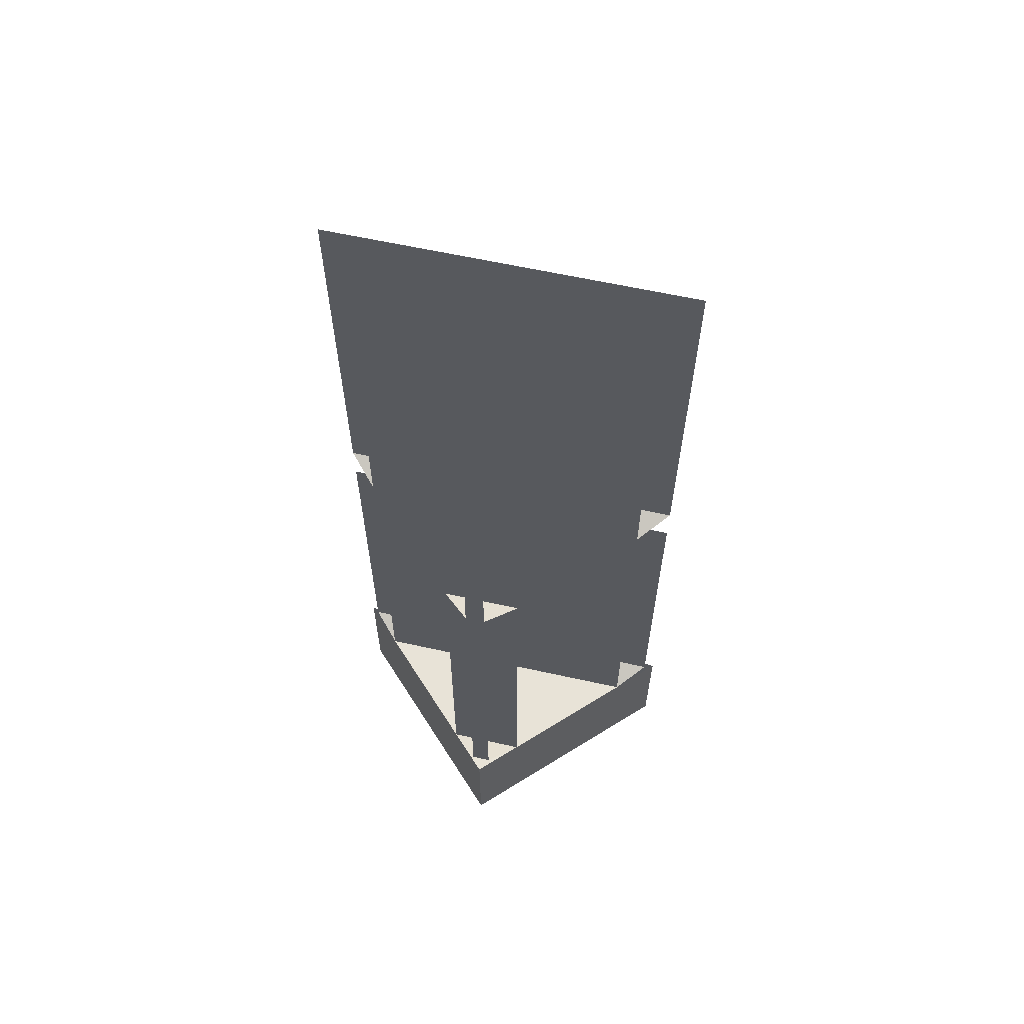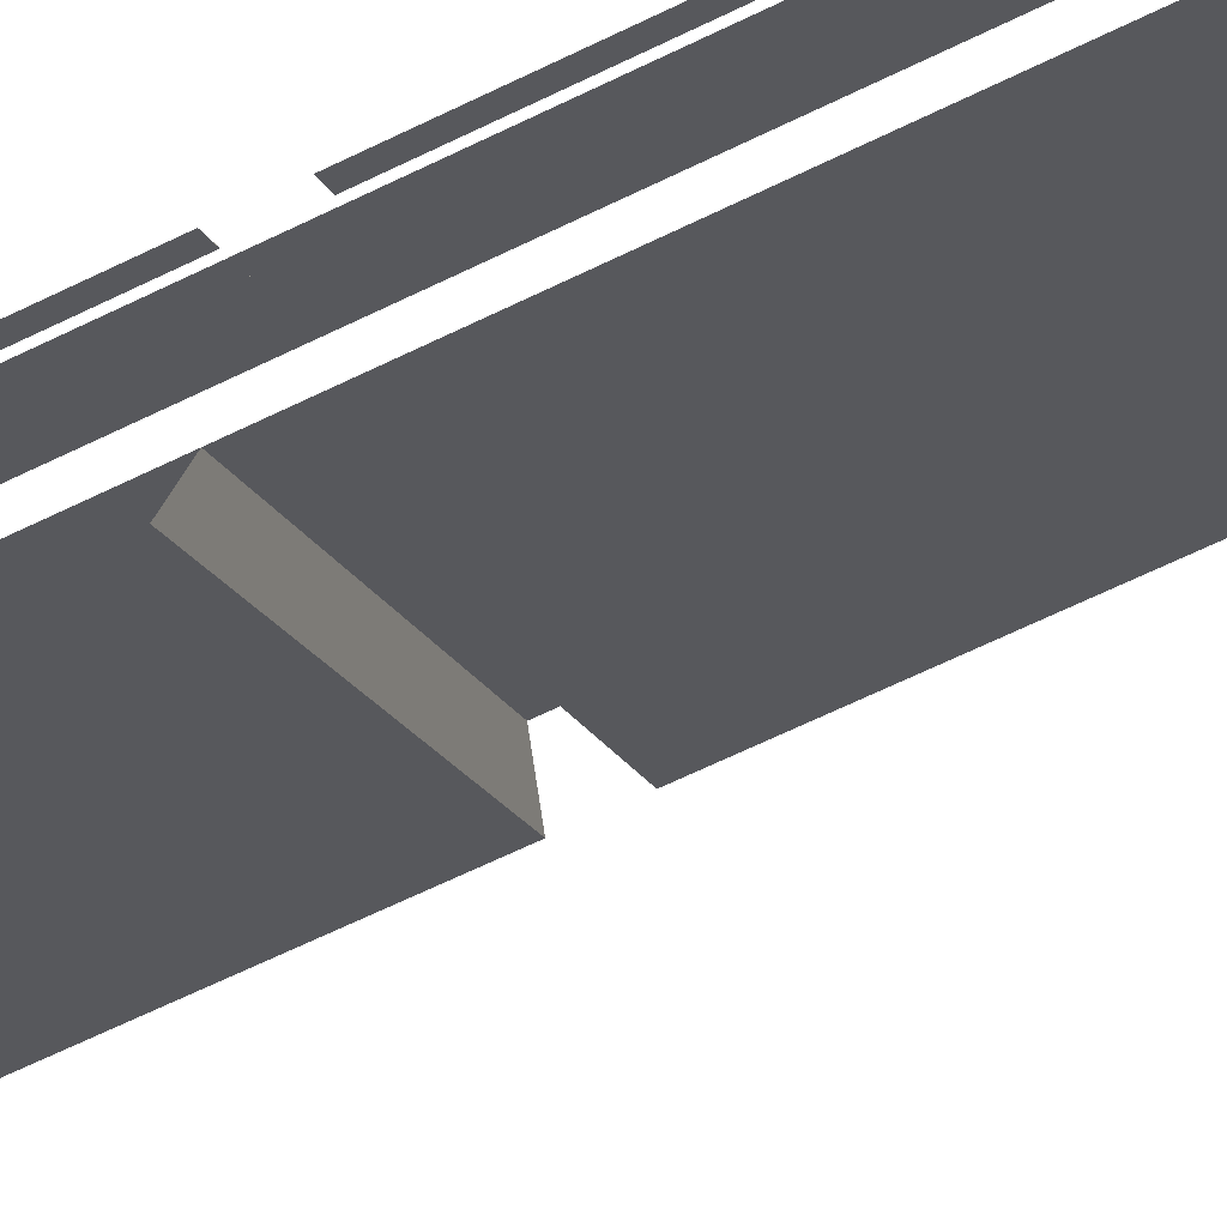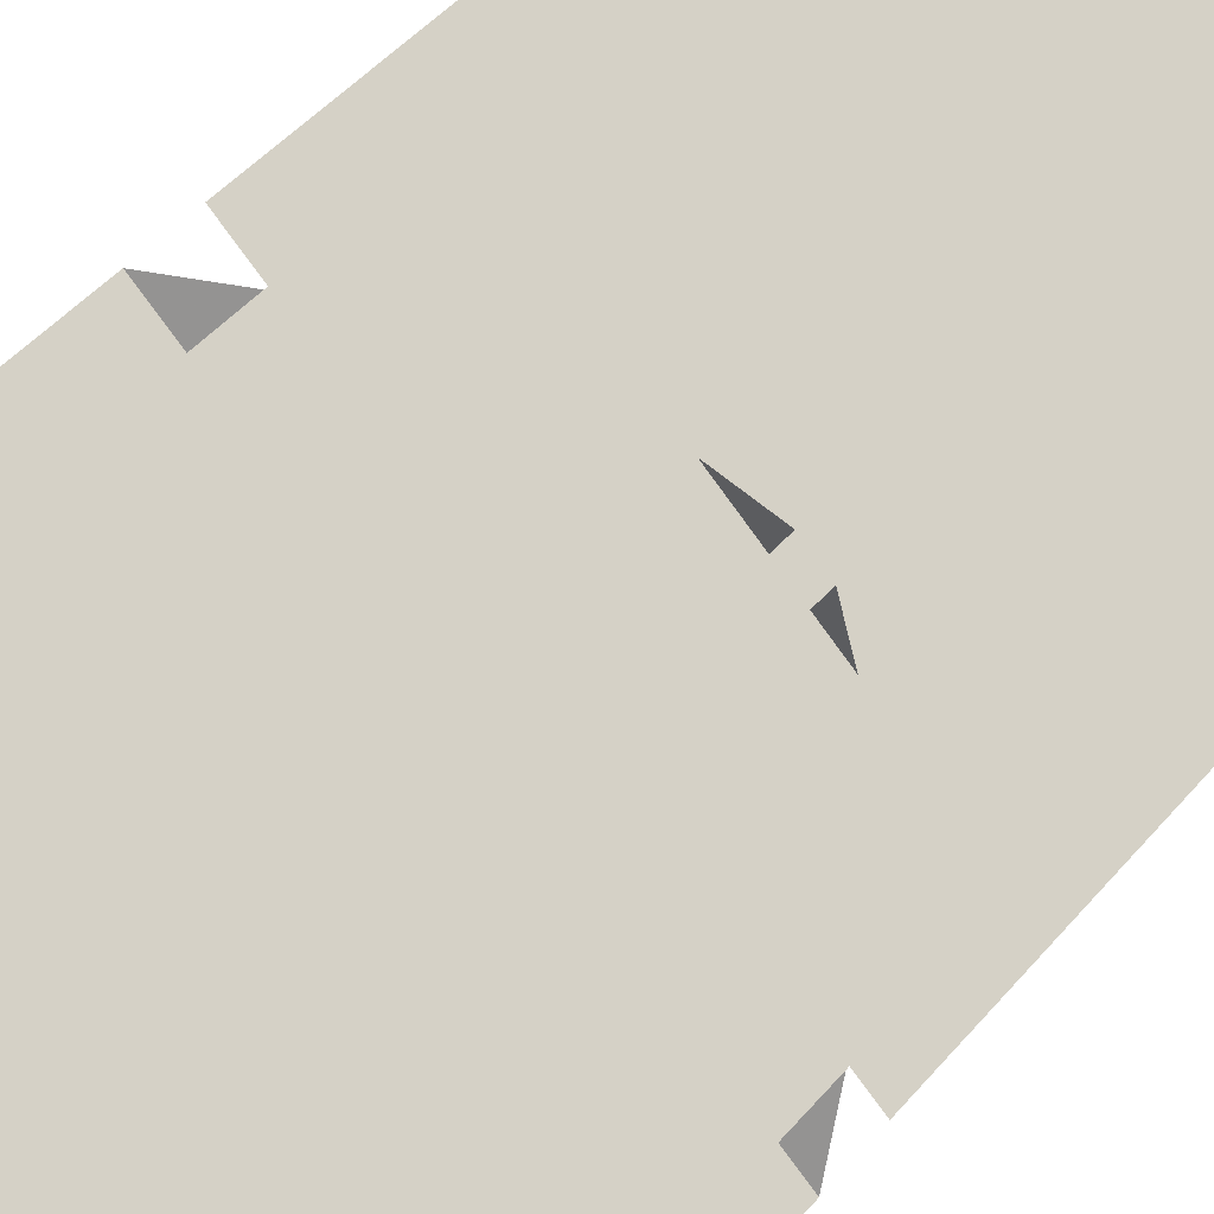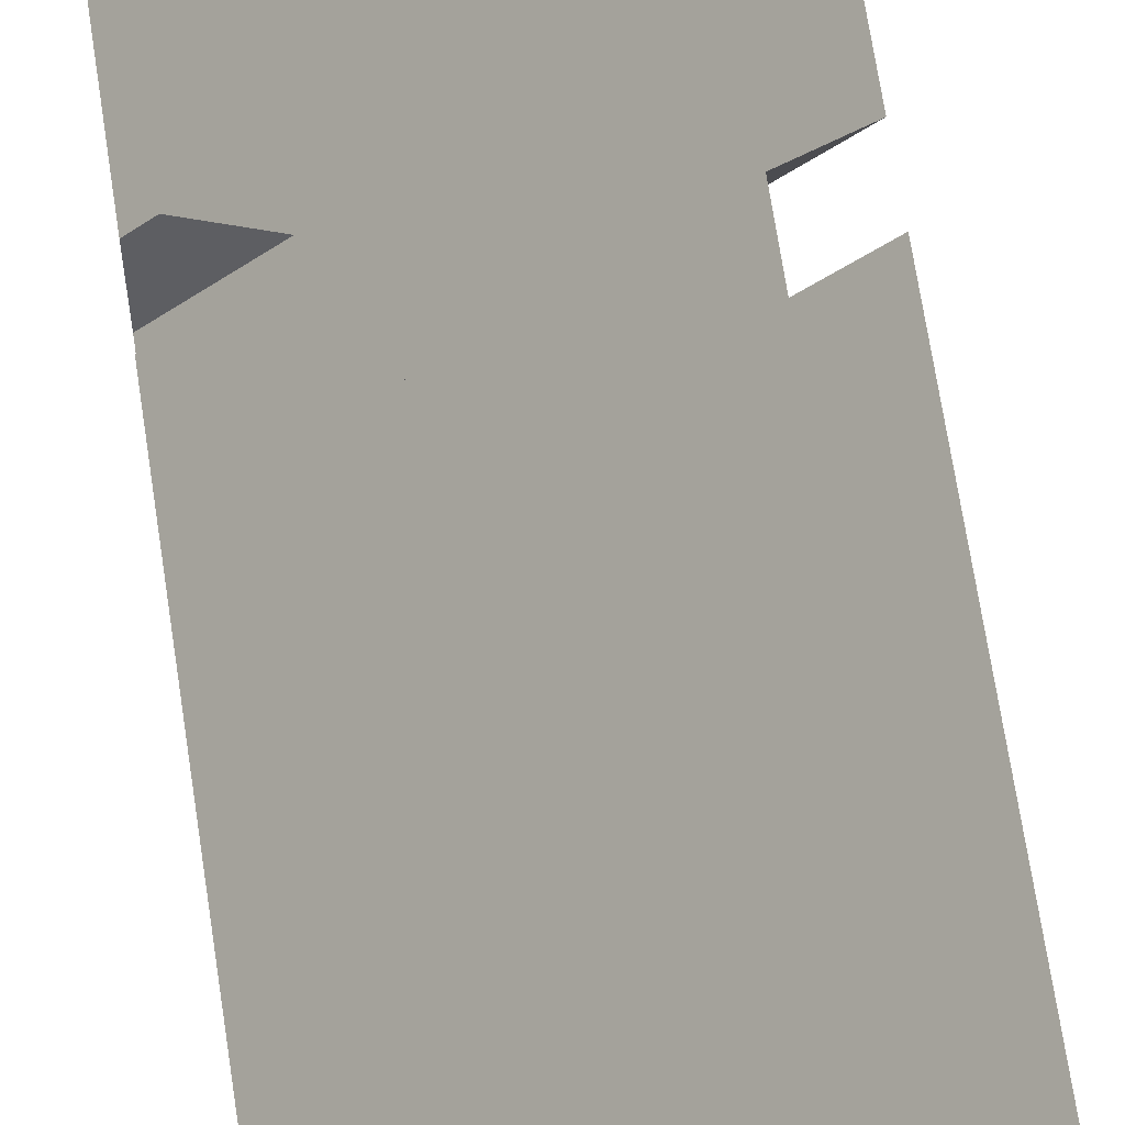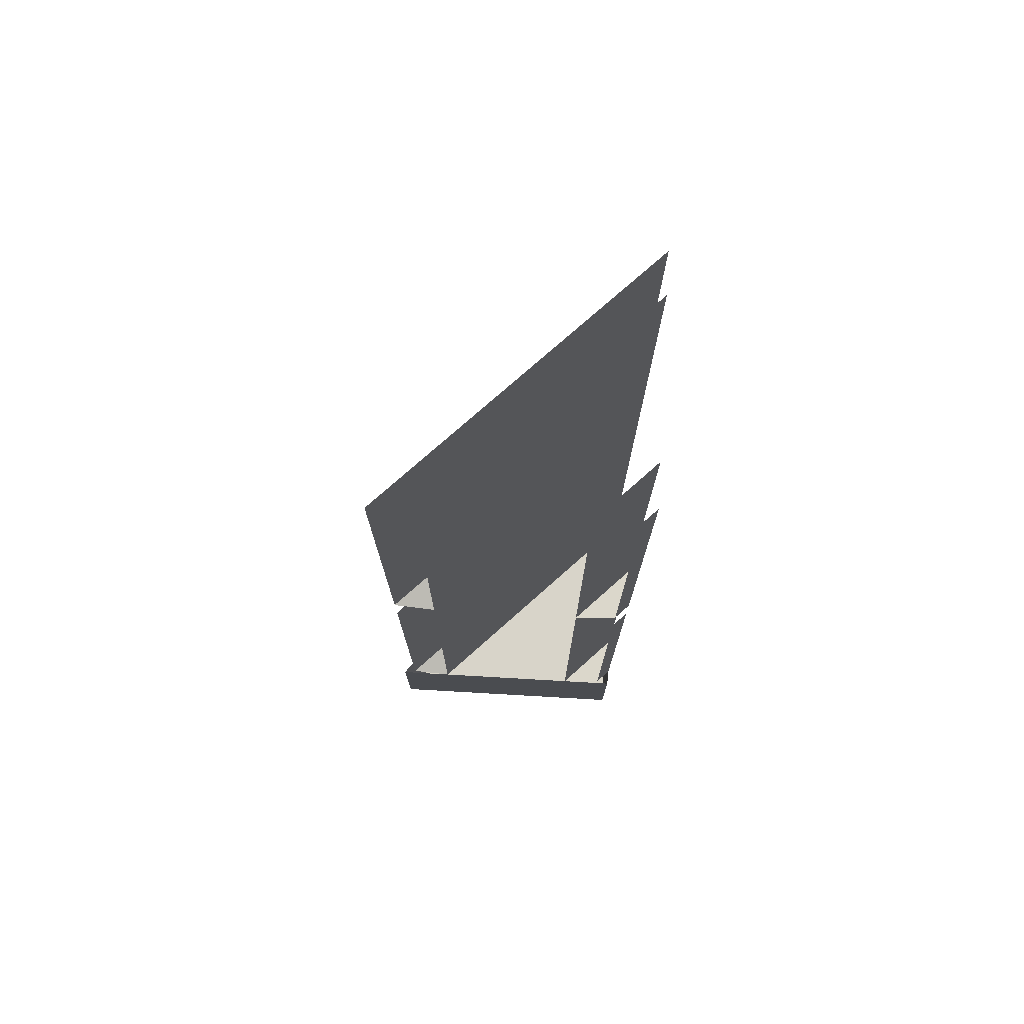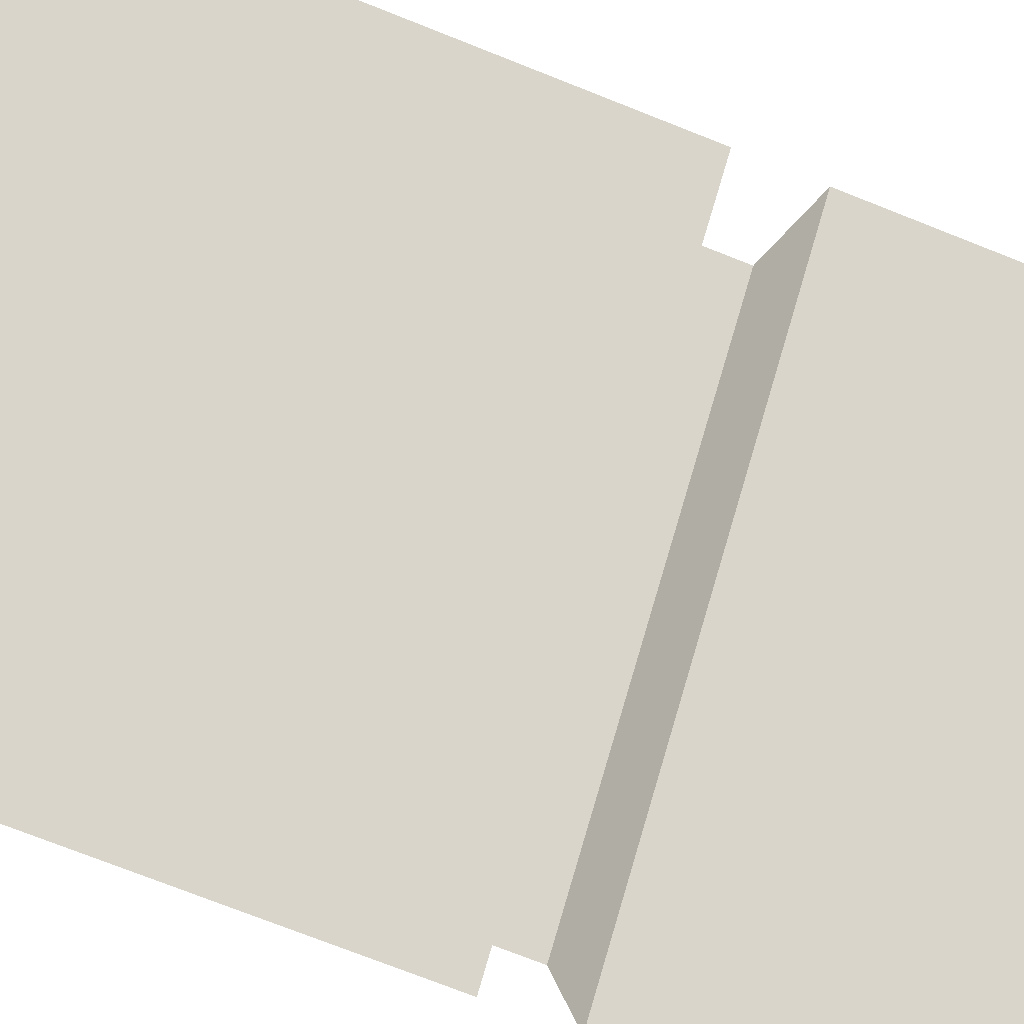
<metadata>
{"format":"obj","ext":"obj","renderer":"f3d","projection":"perspective","resolution":1024,"background":"white","views":[{"elev":62.0,"azim":-32.3,"up":"+Y"},{"elev":-65.6,"azim":-63.9,"up":"+Z"},{"elev":37.8,"azim":-146.8,"up":"+Z"},{"elev":66.8,"azim":-8.5,"up":"+Z"},{"elev":75.2,"azim":-86.7,"up":"+Y"},{"elev":-64.8,"azim":67.2,"up":"+Z"}]}
</metadata>
<code>
v -0.4922 -0.25 0.5
v -0.5 -0.25 0.4922
v -0.5 -0.4609 0.4922
v -0.4922 -0.4609 0.5
v -0.5 -0.4688 0.4688
v -0.4688 -0.4688 0.5
v -0.5 -0.4688 0.3828
v -0.3828 -0.4688 0.5
v -0.5 -0.4609 0.3594
v -0.3594 -0.4609 0.5
v -0.5 -0.25 0.3594
v -0.3594 -0.25 0.5
v -0.5 -0.2266 0.4922
v -0.4922 -0.2266 0.5
v -0.4922 0 0.5
v -0.5 0 0.4922
v -0.4688 -0.2344 0.5
v -0.5 -0.2344 0.4688
v -0.5 0 0.3594
v -0.3594 0 0.5
v -0.3594 -0.2266 0.5
v -0.5 -0.2266 0.3594
v -0.5 -0.2344 0.3828
v -0.3828 -0.2344 0.5
v -0.5 0 0.3828
v -0.3828 0 0.5
v -0.4688 0 0.5
v -0.5 0 0.4688
v -0.3516 -0.4688 0.5
v -0.5 -0.4688 0.5
v -0.5 -0.5469 0.5
v -0.3516 -0.5469 0.5
v -0.4297 -0.4688 0.4062
v -0.4297 -0.5469 0.4062
v -0.5 -0.4688 0.3516
v -0.5 -0.5469 0.3516
f 1 2 3
f 1 3 4
f 4 3 5
f 4 5 6
f 8 7 9
f 8 9 10
f 10 9 11
f 10 11 12
f 6 5 7
f 6 7 8
f 13 14 15
f 13 15 16
f 17 14 13
f 17 13 18
f 19 20 21
f 19 21 22
f 22 21 23
f 23 21 24
f 25 26 8
f 25 8 7
f 27 28 5
f 27 5 6
f 29 30 31
f 29 31 32
f 29 32 33
f 33 32 34
f 33 34 35
f 35 34 36
f 35 36 30
f 30 36 31
f 31 36 32
f 32 36 34

</code>
